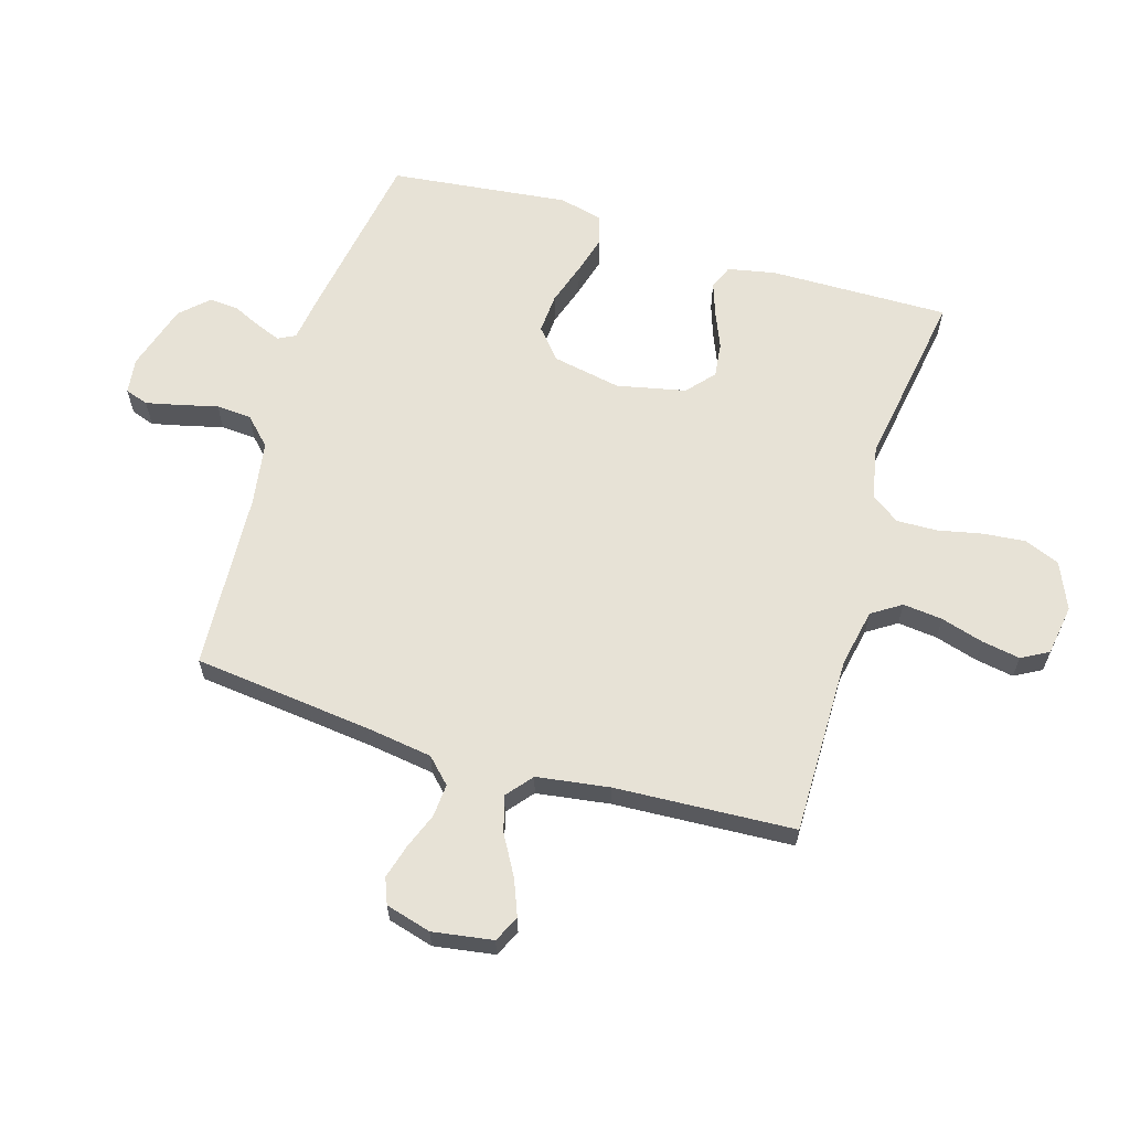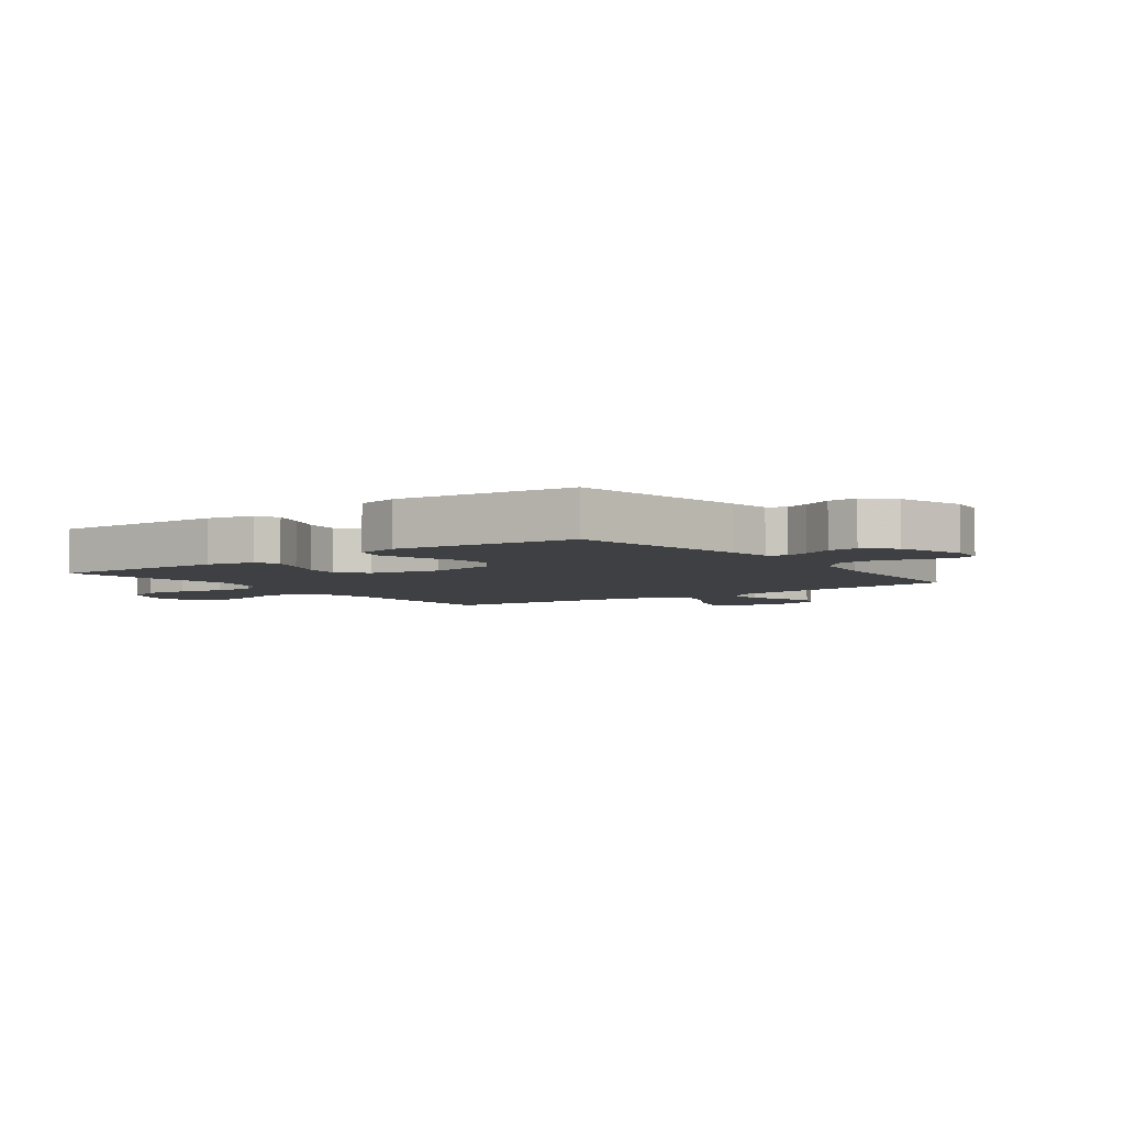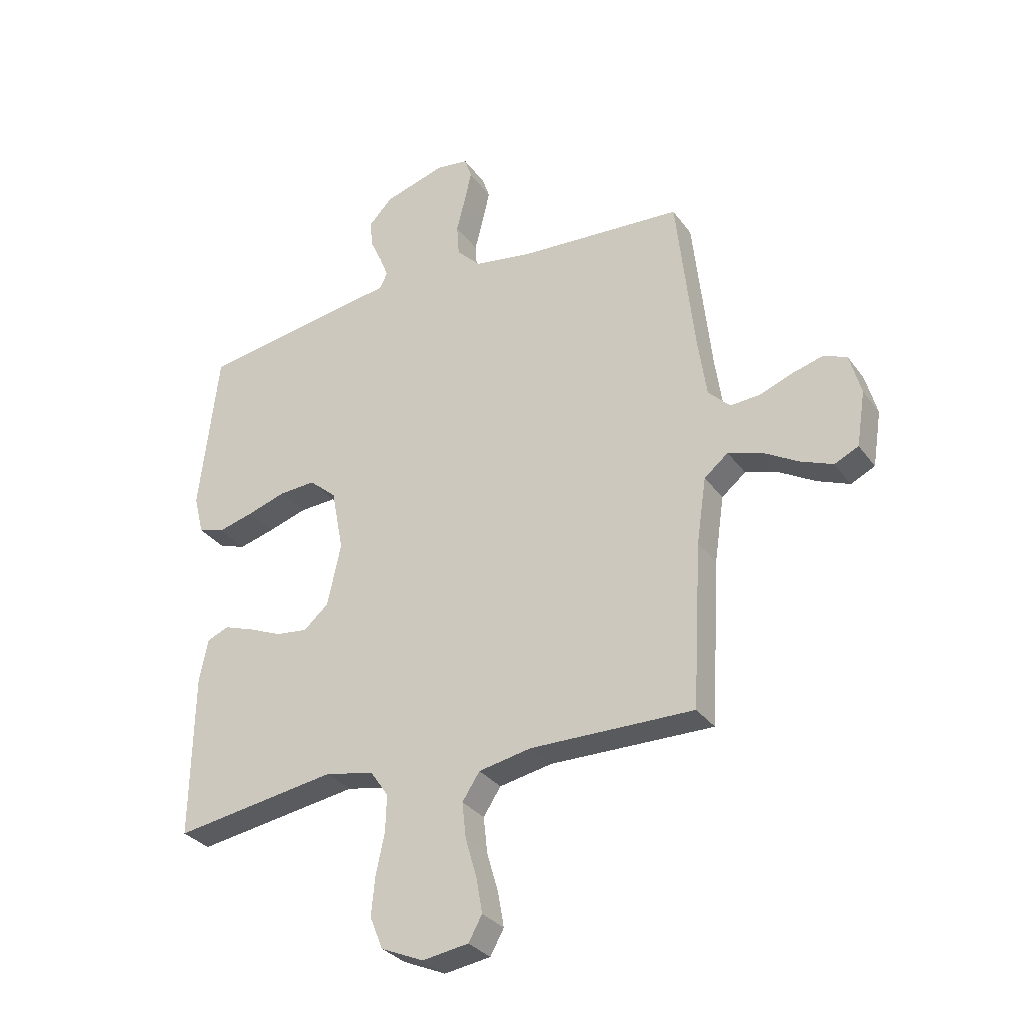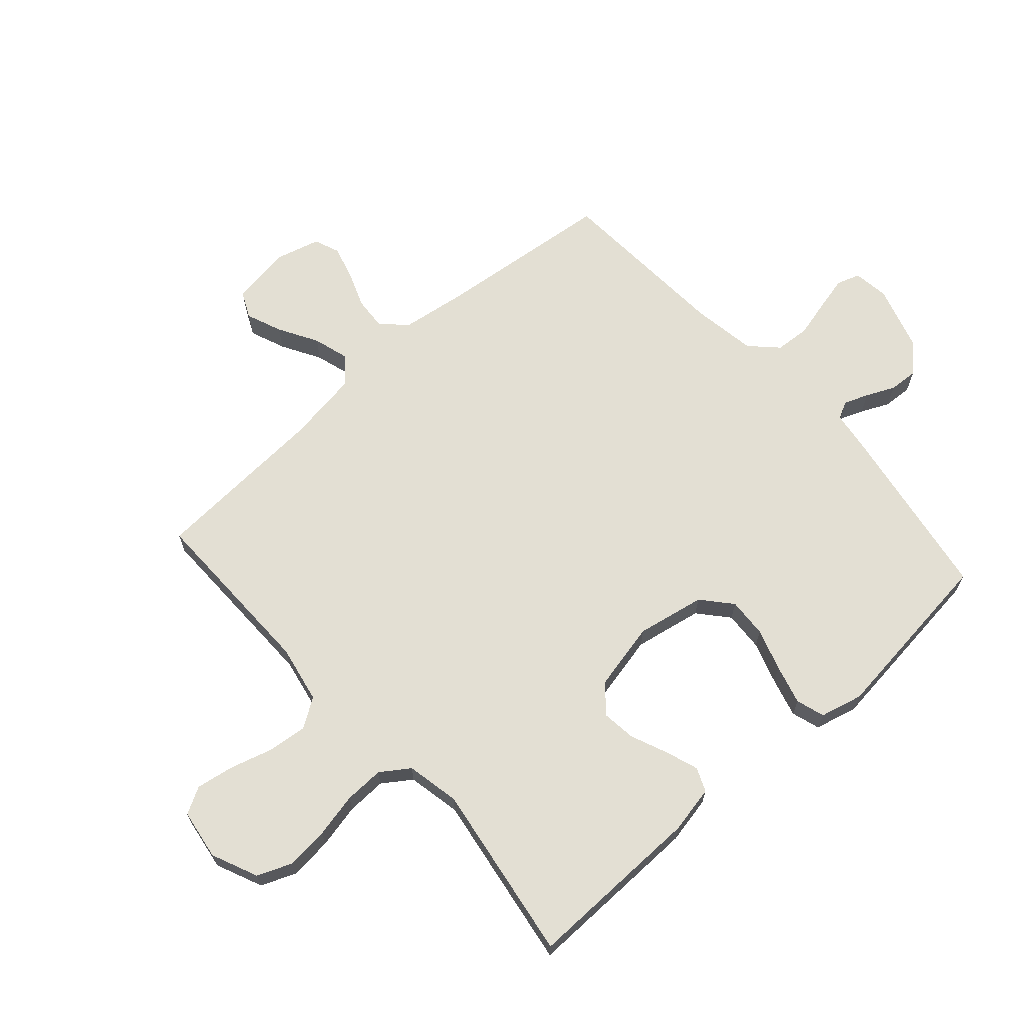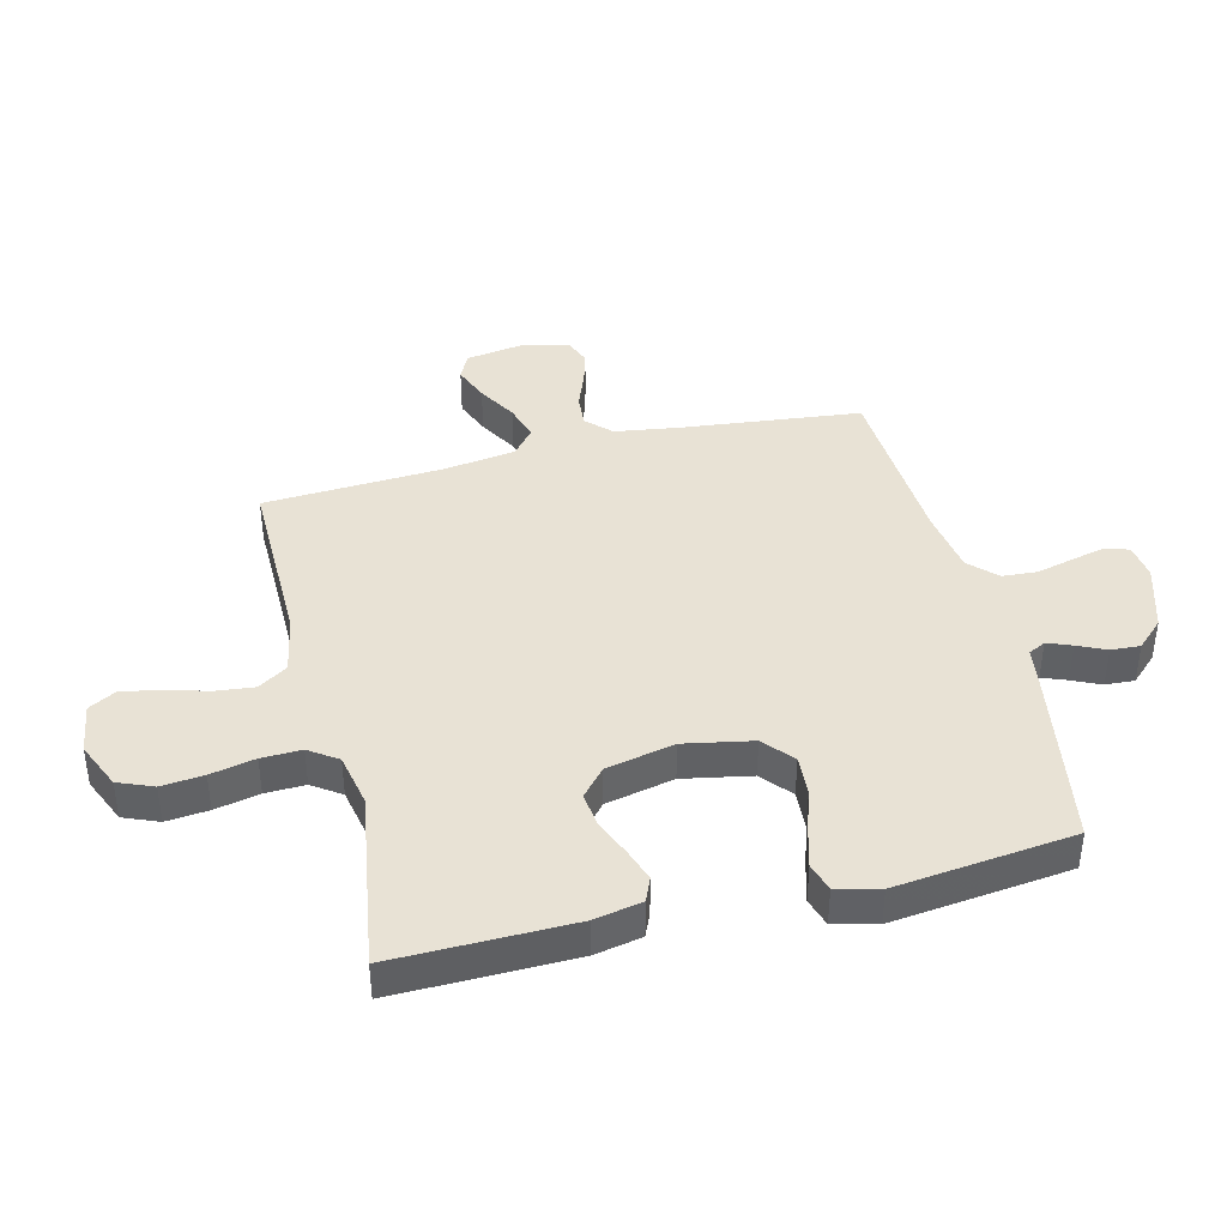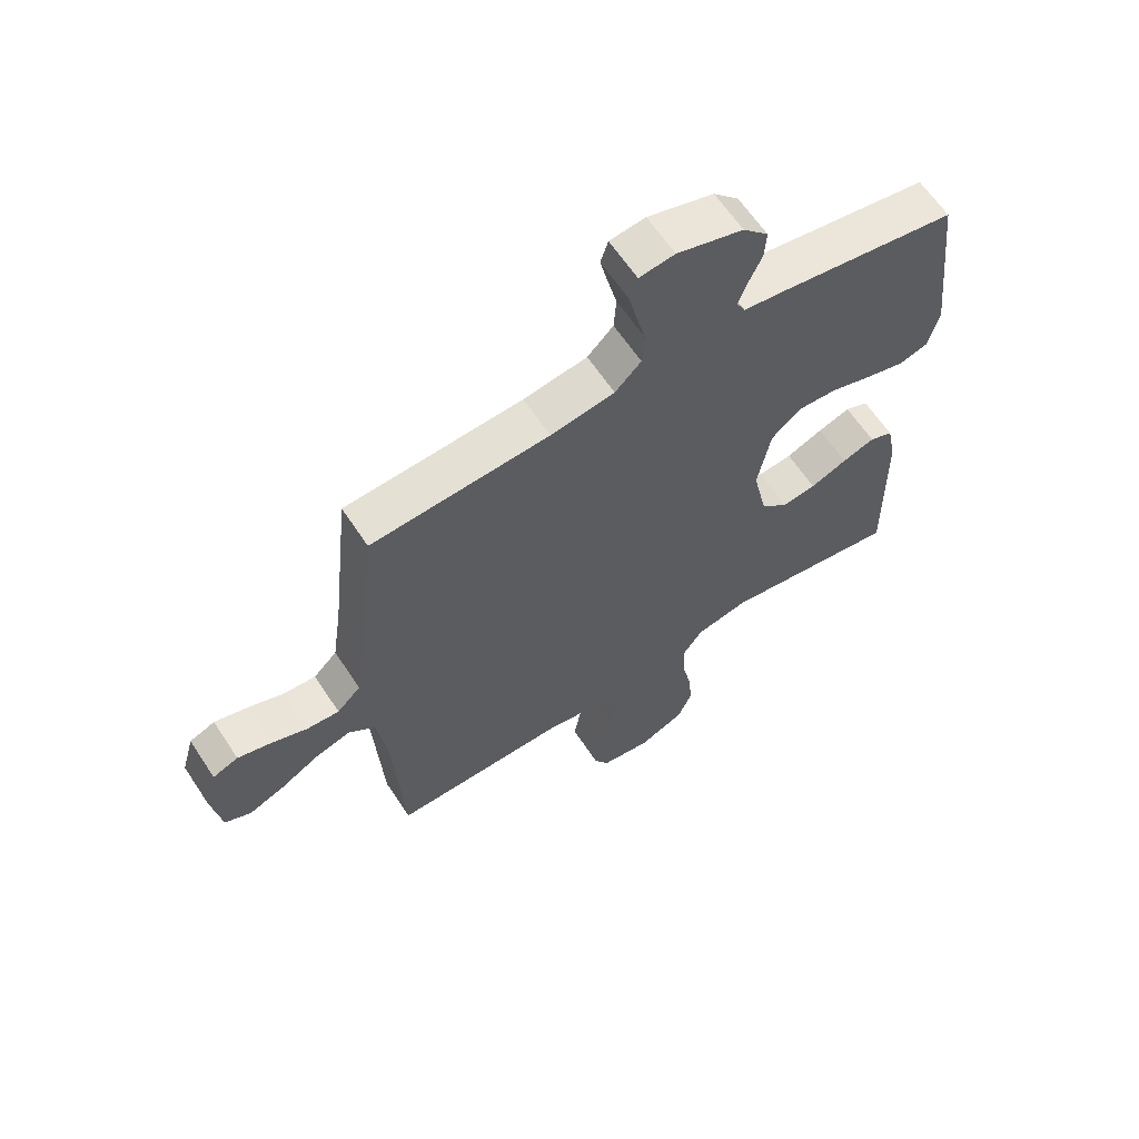
<metadata>
{"format":"obj","ext":"obj","renderer":"f3d","projection":"perspective","resolution":1024,"background":"white","views":[{"elev":62.9,"azim":106.9,"up":"+Y"},{"elev":-4.6,"azim":-53.3,"up":"+Y"},{"elev":-31.1,"azim":29.5,"up":"+Z"},{"elev":66.9,"azim":-131.8,"up":"+Y"},{"elev":40.8,"azim":-103.9,"up":"+Y"},{"elev":62.9,"azim":146.6,"up":"+Z"}]}
</metadata>
<code>
v -0.5 0.07 0.5
v -0.2 0.07 0.549
v -0.129 0.07 0.559
v -0.114 0.07 0.588
v -0.13 0.07 0.629
v -0.152 0.07 0.677
v -0.155 0.07 0.726
v -0.112 0.07 0.771
v 0 0.07 0.805
v 0.06 0.07 0.797
v 0.073 0.07 0.758
v 0.06 0.07 0.702
v 0.044 0.07 0.638
v 0.048 0.07 0.579
v 0.092 0.07 0.535
v 0.2 0.07 0.518
v 0.5 0.07 0.5
v 0.533 0.07 0.2
v 0.549 0.07 0.09
v 0.589 0.07 0.05
v 0.644 0.07 0.054
v 0.704 0.07 0.077
v 0.761 0.07 0.093
v 0.804 0.07 0.076
v 0.825 0.07 0
v 0.809 0.07 -0.101
v 0.765 0.07 -0.122
v 0.705 0.07 -0.098
v 0.639 0.07 -0.06
v 0.579 0.07 -0.042
v 0.535 0.07 -0.078
v 0.517 0.07 -0.2
v 0.5 0.07 -0.5
v 0.2 0.07 -0.497
v 0.103 0.07 -0.516
v 0.071 0.07 -0.565
v 0.078 0.07 -0.631
v 0.099 0.07 -0.703
v 0.11 0.07 -0.767
v 0.085 0.07 -0.812
v 0 0.07 -0.825
v -0.078 0.07 -0.791
v -0.102 0.07 -0.732
v -0.095 0.07 -0.661
v -0.079 0.07 -0.586
v -0.077 0.07 -0.519
v -0.11 0.07 -0.471
v -0.2 0.07 -0.453
v -0.5 0.07 -0.5
v -0.495 0.07 -0.2
v -0.479 0.07 -0.12
v -0.439 0.07 -0.103
v -0.384 0.07 -0.122
v -0.322 0.07 -0.148
v -0.264 0.07 -0.155
v -0.218 0.07 -0.115
v -0.193 0.07 0
v -0.215 0.07 0.115
v -0.265 0.07 0.158
v -0.332 0.07 0.154
v -0.403 0.07 0.131
v -0.469 0.07 0.113
v -0.517 0.07 0.128
v -0.535 0.07 0.2
v -0.5 0 0.5
v -0.2 0 0.549
v -0.129 0 0.559
v -0.114 0 0.588
v -0.13 0 0.629
v -0.152 0 0.677
v -0.155 0 0.726
v -0.112 0 0.771
v 0 0 0.805
v 0.06 0 0.797
v 0.073 0 0.758
v 0.06 0 0.702
v 0.044 0 0.638
v 0.048 0 0.579
v 0.092 0 0.535
v 0.2 0 0.518
v 0.5 0 0.5
v 0.533 0 0.2
v 0.549 0 0.09
v 0.589 0 0.05
v 0.644 0 0.054
v 0.704 0 0.077
v 0.761 0 0.093
v 0.804 0 0.076
v 0.825 0 0
v 0.809 0 -0.101
v 0.765 0 -0.122
v 0.705 0 -0.098
v 0.639 0 -0.06
v 0.579 0 -0.042
v 0.535 0 -0.078
v 0.517 0 -0.2
v 0.5 0 -0.5
v 0.2 0 -0.497
v 0.103 0 -0.516
v 0.071 0 -0.565
v 0.078 0 -0.631
v 0.099 0 -0.703
v 0.11 0 -0.767
v 0.085 0 -0.812
v 0 0 -0.825
v -0.078 0 -0.791
v -0.102 0 -0.732
v -0.095 0 -0.661
v -0.079 0 -0.586
v -0.077 0 -0.519
v -0.11 0 -0.471
v -0.2 0 -0.453
v -0.5 0 -0.5
v -0.495 0 -0.2
v -0.479 0 -0.12
v -0.439 0 -0.103
v -0.384 0 -0.122
v -0.322 0 -0.148
v -0.264 0 -0.155
v -0.218 0 -0.115
v -0.193 0 0
v -0.215 0 0.115
v -0.265 0 0.158
v -0.332 0 0.154
v -0.403 0 0.131
v -0.469 0 0.113
v -0.517 0 0.128
v -0.535 0 0.2
f 1 2 3
f 64 1 3
f 63 64 3
f 62 63 3
f 61 62 3
f 60 61 3
f 59 60 3 4
f 58 59 4
f 57 58 4
f 52 53 54
f 51 52 54
f 50 51 54
f 49 50 54
f 48 49 54
f 47 48 54 55
f 46 47 55 56
f 43 44 45
f 42 43 45
f 41 42 45
f 40 41 45
f 39 40 45
f 38 39 45
f 37 38 45
f 36 37 45 46
f 46 56 57
f 36 46 57
f 35 36 57
f 32 33 34
f 35 57 4
f 34 35 4
f 32 34 4
f 31 32 4
f 27 28 29
f 26 27 29
f 25 26 29
f 24 25 29
f 23 24 29
f 22 23 29
f 21 22 29
f 20 21 29 30
f 16 17 18
f 15 16 18 19
f 11 12 13
f 10 11 13
f 9 10 13
f 8 9 13
f 7 8 13
f 6 7 13
f 5 6 13
f 5 13 14
f 31 4 5
f 30 31 5
f 20 30 5
f 19 20 5
f 15 19 5
f 5 14 15
f 67 66 65
f 67 65 128
f 67 128 127
f 67 127 126
f 67 126 125
f 67 125 124
f 68 67 124 123
f 68 123 122
f 68 122 121
f 118 117 116
f 118 116 115
f 118 115 114
f 118 114 113
f 118 113 112
f 119 118 112 111
f 120 119 111 110
f 109 108 107
f 109 107 106
f 109 106 105
f 109 105 104
f 109 104 103
f 109 103 102
f 109 102 101
f 110 109 101 100
f 121 120 110
f 121 110 100
f 121 100 99
f 98 97 96
f 68 121 99
f 68 99 98
f 68 98 96
f 68 96 95
f 93 92 91
f 93 91 90
f 93 90 89
f 93 89 88
f 93 88 87
f 93 87 86
f 93 86 85
f 94 93 85 84
f 82 81 80
f 83 82 80 79
f 77 76 75
f 77 75 74
f 77 74 73
f 77 73 72
f 77 72 71
f 77 71 70
f 77 70 69
f 78 77 69
f 69 68 95
f 69 95 94
f 69 94 84
f 69 84 83
f 69 83 79
f 79 78 69
f 1 65 66 2
f 2 66 67 3
f 3 67 68 4
f 4 68 69 5
f 5 69 70 6
f 6 70 71 7
f 7 71 72 8
f 8 72 73 9
f 9 73 74 10
f 10 74 75 11
f 11 75 76 12
f 12 76 77 13
f 13 77 78 14
f 14 78 79 15
f 15 79 80 16
f 16 80 81 17
f 17 81 82 18
f 18 82 83 19
f 19 83 84 20
f 20 84 85 21
f 21 85 86 22
f 22 86 87 23
f 23 87 88 24
f 24 88 89 25
f 25 89 90 26
f 26 90 91 27
f 27 91 92 28
f 28 92 93 29
f 29 93 94 30
f 30 94 95 31
f 31 95 96 32
f 32 96 97 33
f 33 97 98 34
f 34 98 99 35
f 35 99 100 36
f 36 100 101 37
f 37 101 102 38
f 38 102 103 39
f 39 103 104 40
f 40 104 105 41
f 41 105 106 42
f 42 106 107 43
f 43 107 108 44
f 44 108 109 45
f 45 109 110 46
f 46 110 111 47
f 47 111 112 48
f 48 112 113 49
f 49 113 114 50
f 50 114 115 51
f 51 115 116 52
f 52 116 117 53
f 53 117 118 54
f 54 118 119 55
f 55 119 120 56
f 56 120 121 57
f 57 121 122 58
f 58 122 123 59
f 59 123 124 60
f 60 124 125 61
f 61 125 126 62
f 62 126 127 63
f 63 127 128 64
f 64 128 65 1

</code>
